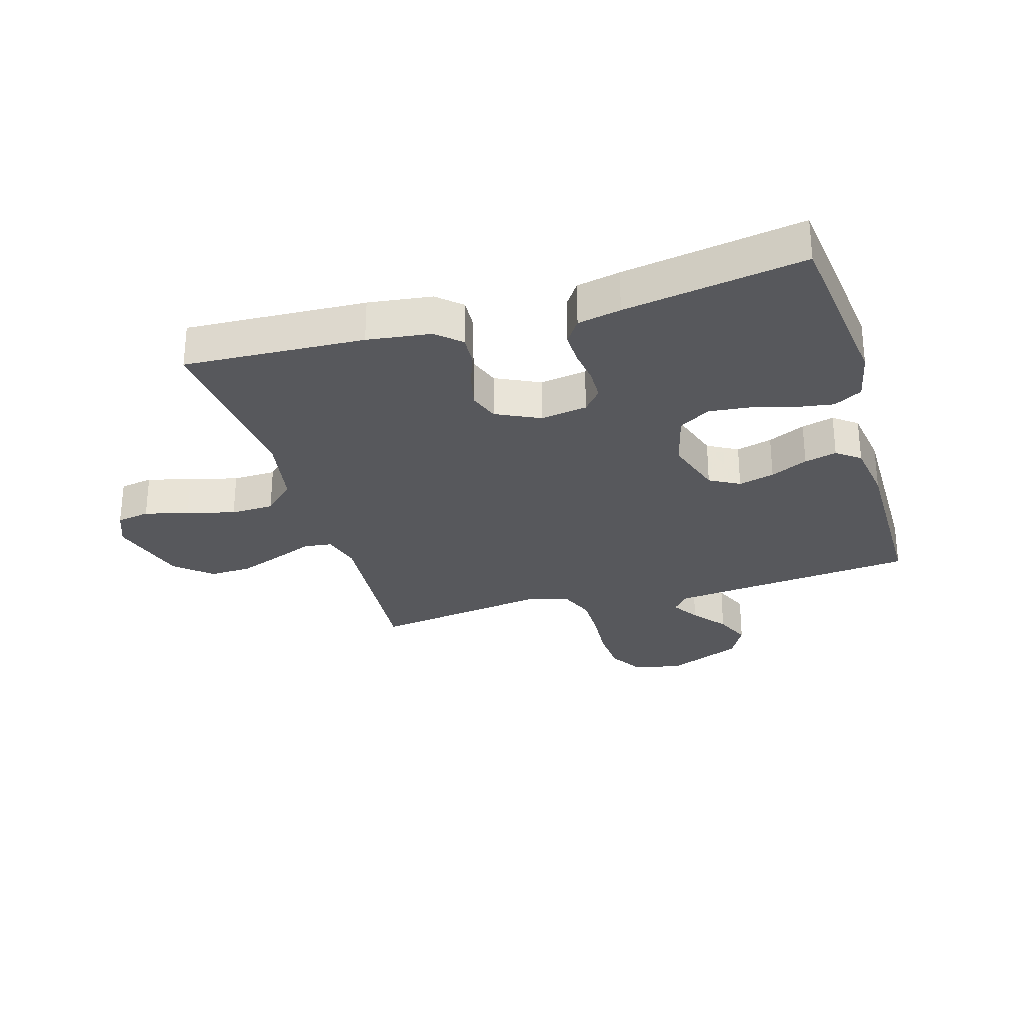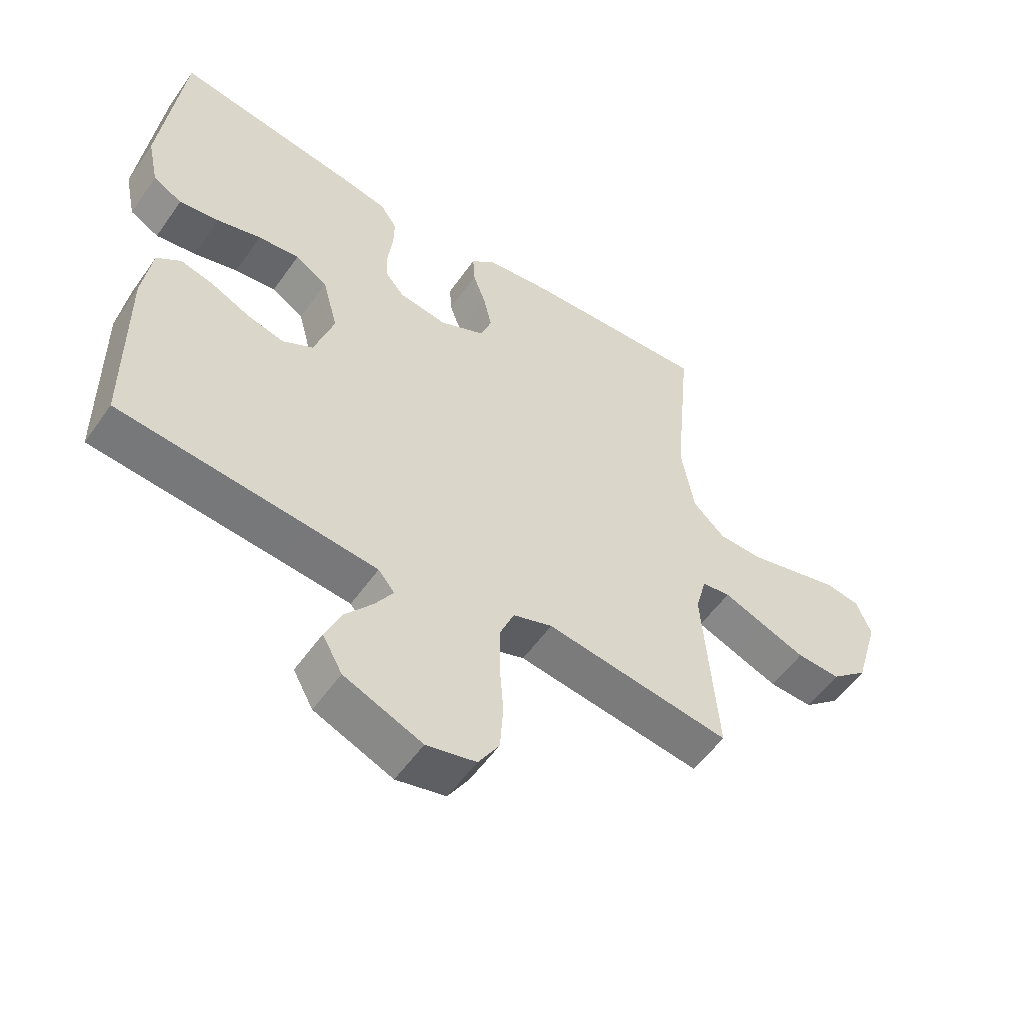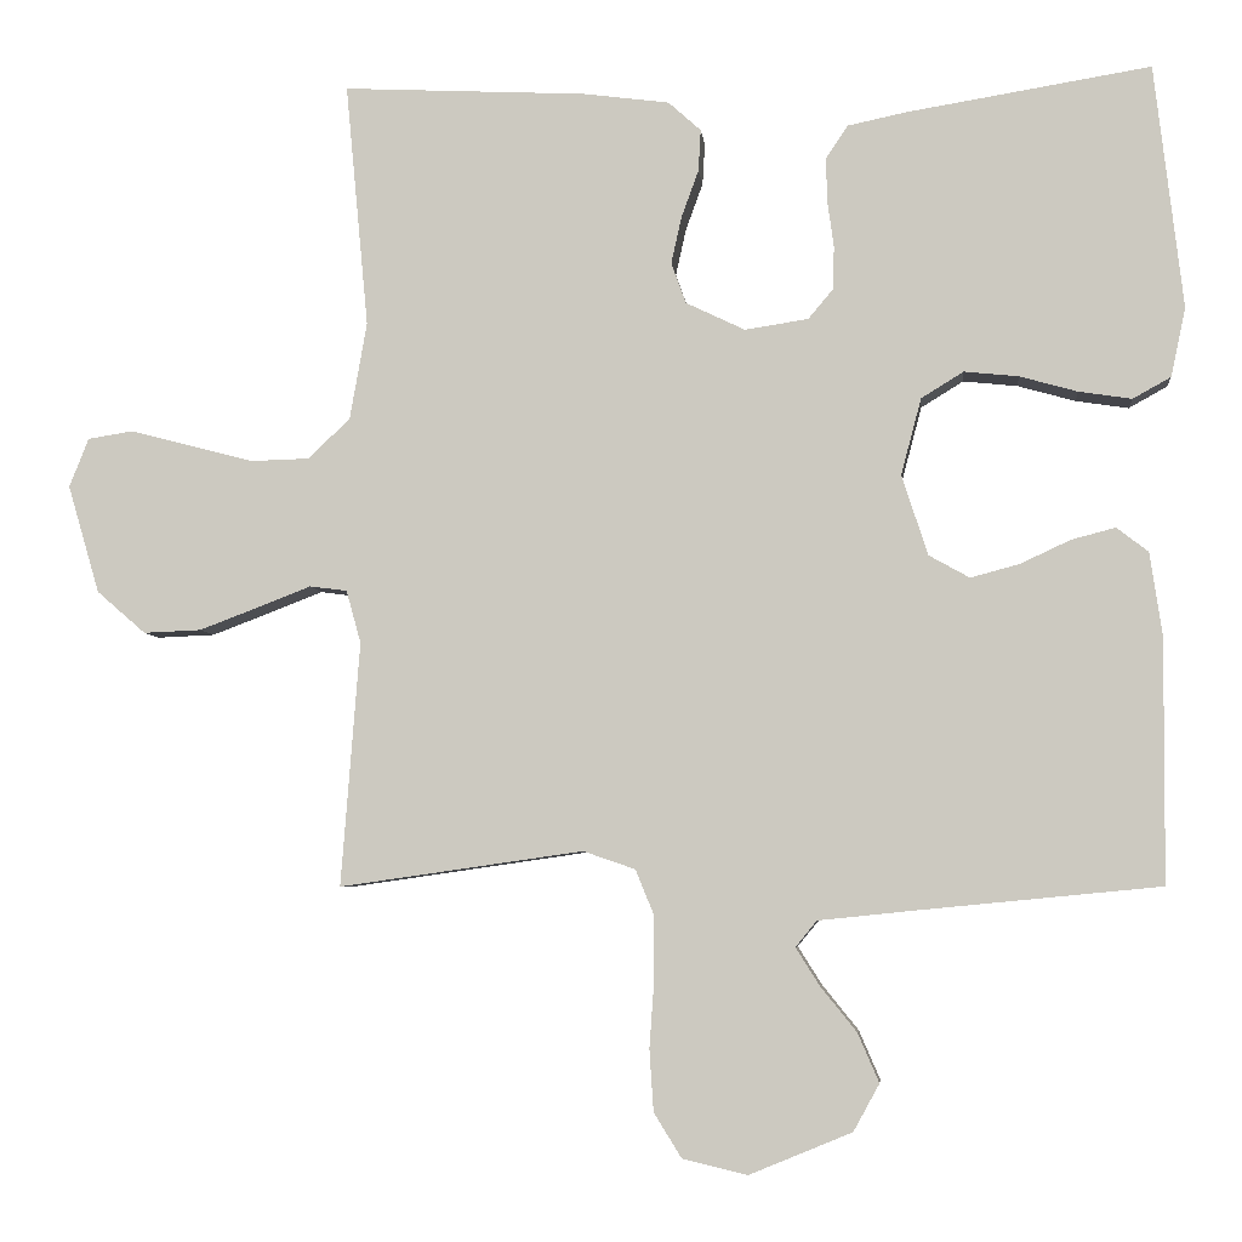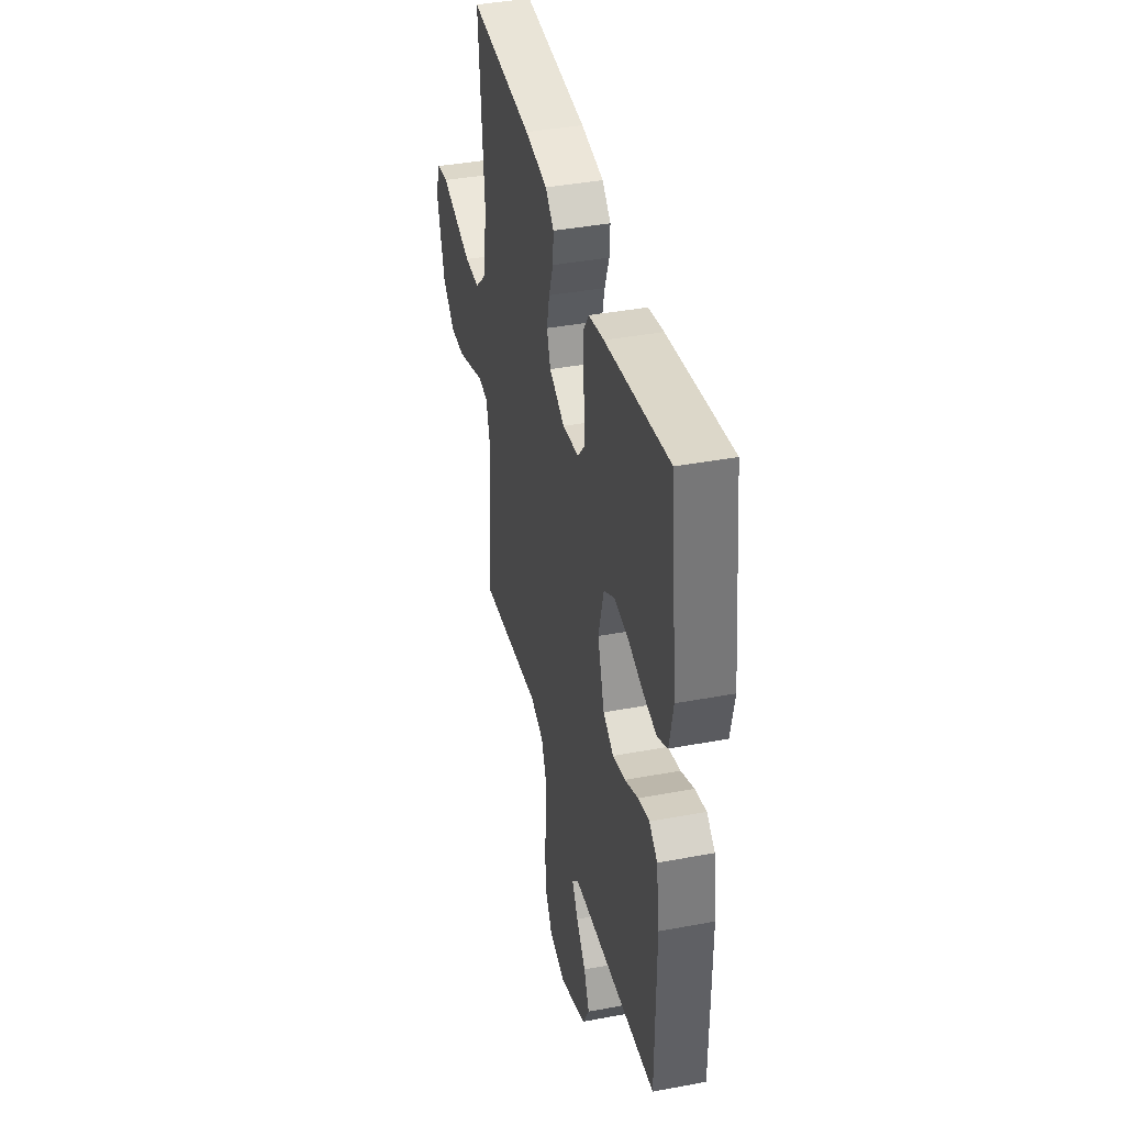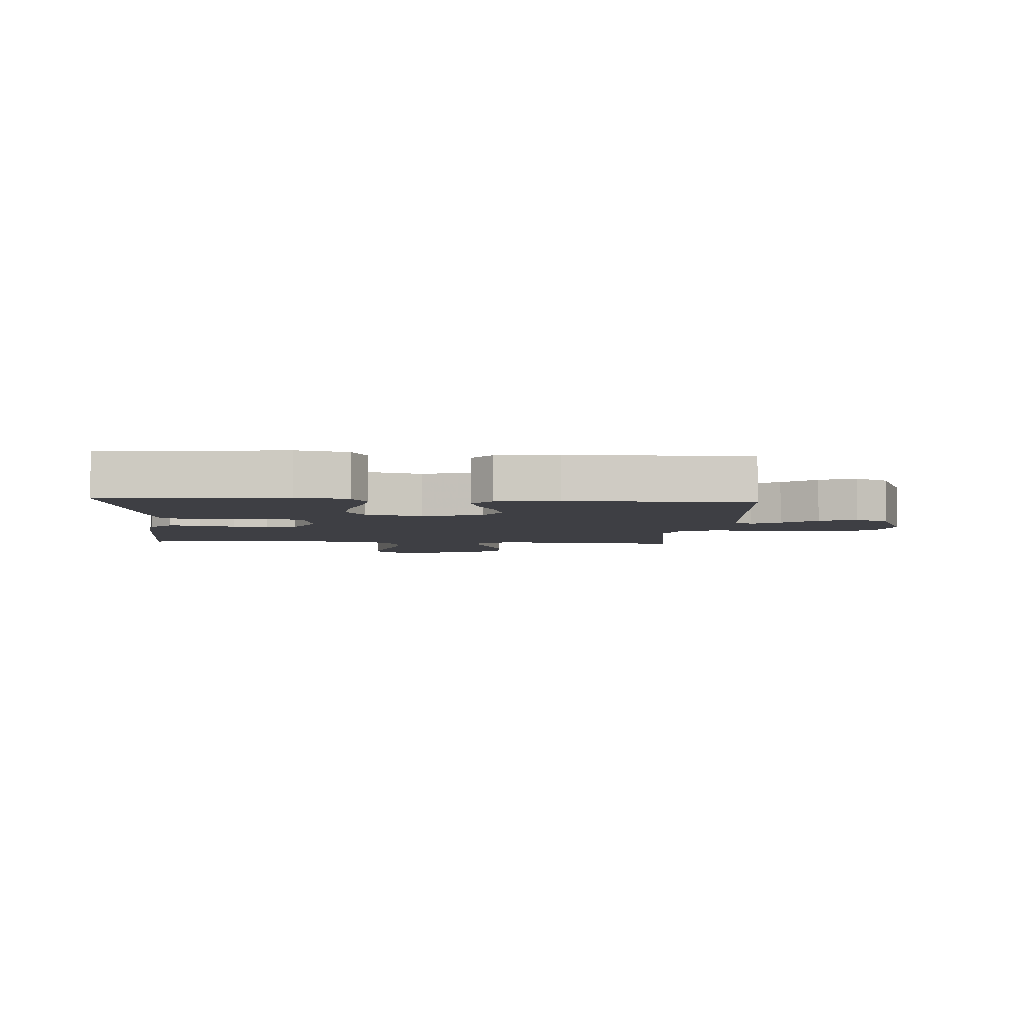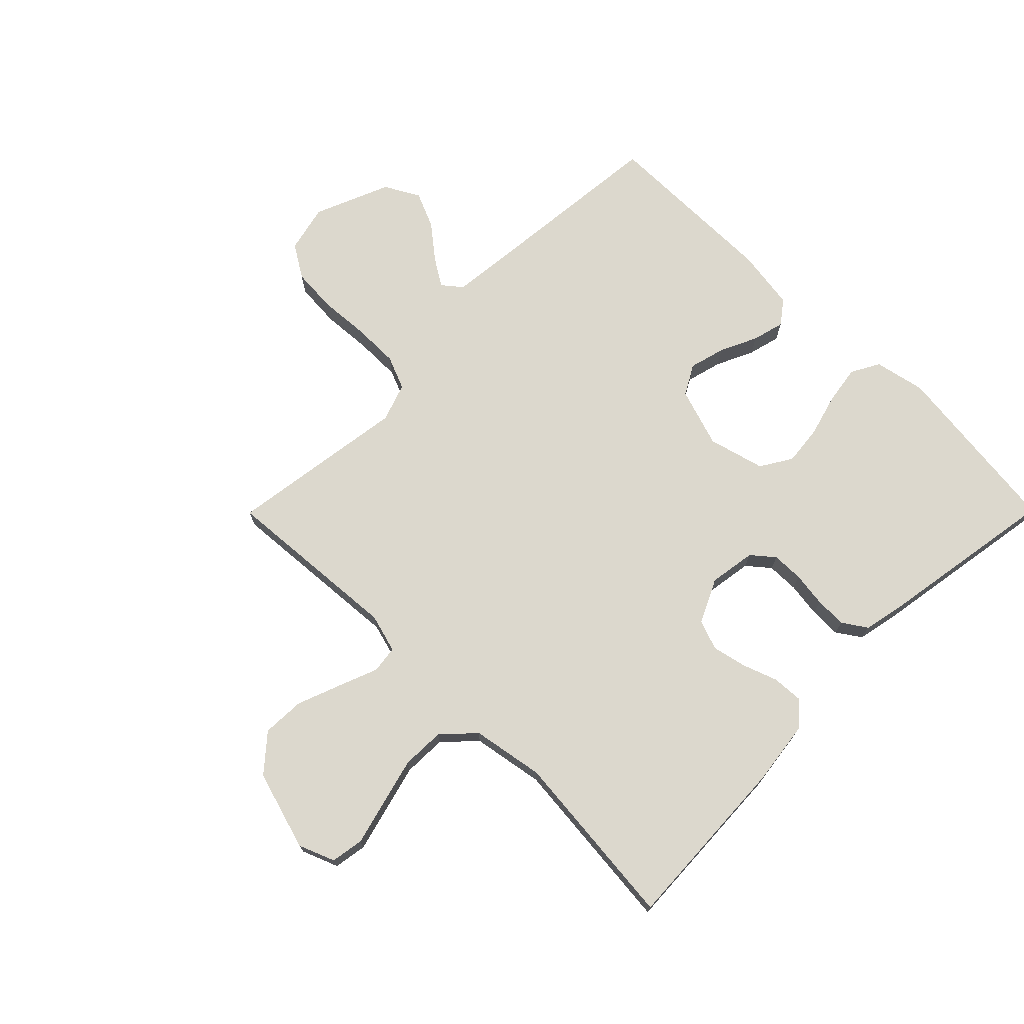
<metadata>
{"format":"obj","ext":"obj","renderer":"f3d","projection":"perspective","resolution":1024,"background":"white","views":[{"elev":-28.8,"azim":16.5,"up":"+Y"},{"elev":-54.8,"azim":145.5,"up":"+Z"},{"elev":-5.3,"azim":5.8,"up":"+Z"},{"elev":40.0,"azim":77.0,"up":"+Z"},{"elev":-4.5,"azim":86.0,"up":"+Y"},{"elev":72.4,"azim":-45.2,"up":"+Y"}]}
</metadata>
<code>
v 0.5 0.07 -0.5
v 0.2 0.07 -0.529
v 0.084 0.07 -0.541
v 0.058 0.07 -0.573
v 0.087 0.07 -0.619
v 0.132 0.07 -0.675
v 0.158 0.07 -0.735
v 0.126 0.07 -0.793
v 0 0.07 -0.845
v -0.08 0.07 -0.826
v -0.114 0.07 -0.771
v -0.119 0.07 -0.695
v -0.113 0.07 -0.612
v -0.113 0.07 -0.535
v -0.136 0.07 -0.479
v -0.2 0.07 -0.457
v -0.5 0.07 -0.5
v -0.477 0.07 -0.2
v -0.495 0.07 -0.135
v -0.541 0.07 -0.129
v -0.605 0.07 -0.154
v -0.679 0.07 -0.182
v -0.75 0.07 -0.185
v -0.81 0.07 -0.133
v -0.849 0.07 0
v -0.825 0.07 0.06
v -0.77 0.07 0.069
v -0.697 0.07 0.05
v -0.617 0.07 0.029
v -0.545 0.07 0.031
v -0.493 0.07 0.08
v -0.472 0.07 0.2
v -0.5 0.07 0.5
v -0.2 0.07 0.485
v -0.094 0.07 0.471
v -0.054 0.07 0.435
v -0.057 0.07 0.384
v -0.078 0.07 0.326
v -0.091 0.07 0.268
v -0.073 0.07 0.218
v 0 0.07 0.183
v 0.078 0.07 0.195
v 0.109 0.07 0.232
v 0.11 0.07 0.285
v 0.102 0.07 0.343
v 0.101 0.07 0.396
v 0.128 0.07 0.436
v 0.2 0.07 0.451
v 0.5 0.07 0.5
v 0.535 0.07 0.2
v 0.517 0.07 0.115
v 0.47 0.07 0.089
v 0.405 0.07 0.099
v 0.334 0.07 0.119
v 0.267 0.07 0.126
v 0.215 0.07 0.094
v 0.19 0.07 0
v 0.222 0.07 -0.099
v 0.272 0.07 -0.127
v 0.332 0.07 -0.111
v 0.394 0.07 -0.082
v 0.448 0.07 -0.068
v 0.487 0.07 -0.098
v 0.502 0.07 -0.2
v 0.5 0 -0.5
v 0.2 0 -0.529
v 0.084 0 -0.541
v 0.058 0 -0.573
v 0.087 0 -0.619
v 0.132 0 -0.675
v 0.158 0 -0.735
v 0.126 0 -0.793
v 0 0 -0.845
v -0.08 0 -0.826
v -0.114 0 -0.771
v -0.119 0 -0.695
v -0.113 0 -0.612
v -0.113 0 -0.535
v -0.136 0 -0.479
v -0.2 0 -0.457
v -0.5 0 -0.5
v -0.477 0 -0.2
v -0.495 0 -0.135
v -0.541 0 -0.129
v -0.605 0 -0.154
v -0.679 0 -0.182
v -0.75 0 -0.185
v -0.81 0 -0.133
v -0.849 0 0
v -0.825 0 0.06
v -0.77 0 0.069
v -0.697 0 0.05
v -0.617 0 0.029
v -0.545 0 0.031
v -0.493 0 0.08
v -0.472 0 0.2
v -0.5 0 0.5
v -0.2 0 0.485
v -0.094 0 0.471
v -0.054 0 0.435
v -0.057 0 0.384
v -0.078 0 0.326
v -0.091 0 0.268
v -0.073 0 0.218
v 0 0 0.183
v 0.078 0 0.195
v 0.109 0 0.232
v 0.11 0 0.285
v 0.102 0 0.343
v 0.101 0 0.396
v 0.128 0 0.436
v 0.2 0 0.451
v 0.5 0 0.5
v 0.535 0 0.2
v 0.517 0 0.115
v 0.47 0 0.089
v 0.405 0 0.099
v 0.334 0 0.119
v 0.267 0 0.126
v 0.215 0 0.094
v 0.19 0 0
v 0.222 0 -0.099
v 0.272 0 -0.127
v 0.332 0 -0.111
v 0.394 0 -0.082
v 0.448 0 -0.068
v 0.487 0 -0.098
v 0.502 0 -0.2
f 64 1 2
f 63 64 2
f 62 63 2
f 61 62 2
f 60 61 2
f 59 60 2 3
f 58 59 3 4
f 57 58 4
f 52 53 54
f 51 52 54
f 50 51 54
f 49 50 54
f 48 49 54
f 47 48 54
f 46 47 54
f 45 46 54
f 44 45 54
f 43 44 54 55
f 42 43 55 56
f 36 37 38
f 35 36 38
f 34 35 38
f 33 34 38
f 32 33 38
f 31 32 38 39
f 30 31 39 40
f 27 28 29
f 26 27 29
f 25 26 29
f 24 25 29
f 23 24 29
f 22 23 29
f 21 22 29
f 20 21 29
f 19 20 29 30
f 16 17 18
f 15 16 18 19
f 11 12 13
f 10 11 13
f 9 10 13
f 8 9 13
f 7 8 13
f 6 7 13
f 5 6 13
f 4 5 13 14
f 57 4 14 15
f 15 19 30
f 57 15 30
f 56 57 30
f 42 56 30
f 41 42 30
f 30 40 41
f 66 65 128
f 66 128 127
f 66 127 126
f 66 126 125
f 66 125 124
f 67 66 124 123
f 68 67 123 122
f 68 122 121
f 118 117 116
f 118 116 115
f 118 115 114
f 118 114 113
f 118 113 112
f 118 112 111
f 118 111 110
f 118 110 109
f 118 109 108
f 119 118 108 107
f 120 119 107 106
f 102 101 100
f 102 100 99
f 102 99 98
f 102 98 97
f 102 97 96
f 103 102 96 95
f 104 103 95 94
f 93 92 91
f 93 91 90
f 93 90 89
f 93 89 88
f 93 88 87
f 93 87 86
f 93 86 85
f 93 85 84
f 94 93 84 83
f 82 81 80
f 83 82 80 79
f 77 76 75
f 77 75 74
f 77 74 73
f 77 73 72
f 77 72 71
f 77 71 70
f 77 70 69
f 78 77 69 68
f 79 78 68 121
f 94 83 79
f 94 79 121
f 94 121 120
f 94 120 106
f 94 106 105
f 105 104 94
f 1 65 66 2
f 2 66 67 3
f 3 67 68 4
f 4 68 69 5
f 5 69 70 6
f 6 70 71 7
f 7 71 72 8
f 8 72 73 9
f 9 73 74 10
f 10 74 75 11
f 11 75 76 12
f 12 76 77 13
f 13 77 78 14
f 14 78 79 15
f 15 79 80 16
f 16 80 81 17
f 17 81 82 18
f 18 82 83 19
f 19 83 84 20
f 20 84 85 21
f 21 85 86 22
f 22 86 87 23
f 23 87 88 24
f 24 88 89 25
f 25 89 90 26
f 26 90 91 27
f 27 91 92 28
f 28 92 93 29
f 29 93 94 30
f 30 94 95 31
f 31 95 96 32
f 32 96 97 33
f 33 97 98 34
f 34 98 99 35
f 35 99 100 36
f 36 100 101 37
f 37 101 102 38
f 38 102 103 39
f 39 103 104 40
f 40 104 105 41
f 41 105 106 42
f 42 106 107 43
f 43 107 108 44
f 44 108 109 45
f 45 109 110 46
f 46 110 111 47
f 47 111 112 48
f 48 112 113 49
f 49 113 114 50
f 50 114 115 51
f 51 115 116 52
f 52 116 117 53
f 53 117 118 54
f 54 118 119 55
f 55 119 120 56
f 56 120 121 57
f 57 121 122 58
f 58 122 123 59
f 59 123 124 60
f 60 124 125 61
f 61 125 126 62
f 62 126 127 63
f 63 127 128 64
f 64 128 65 1

</code>
